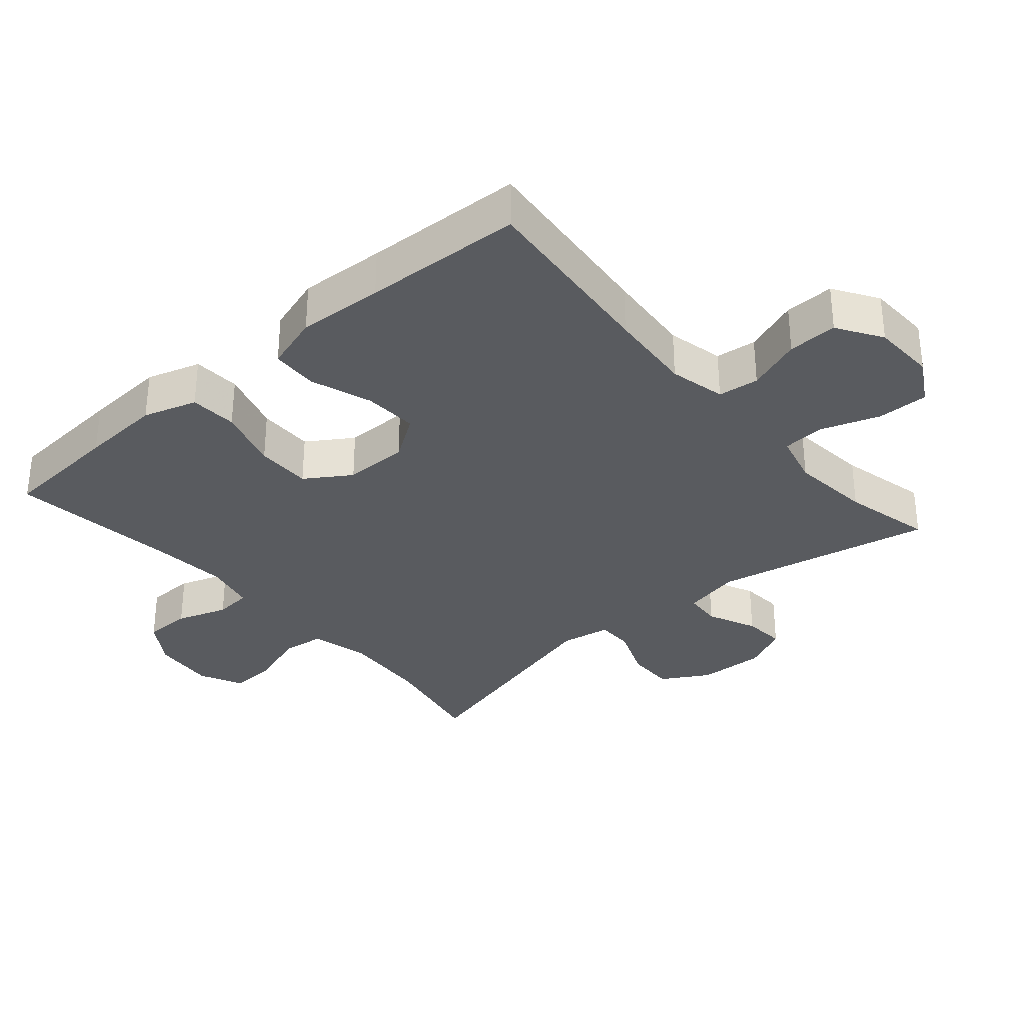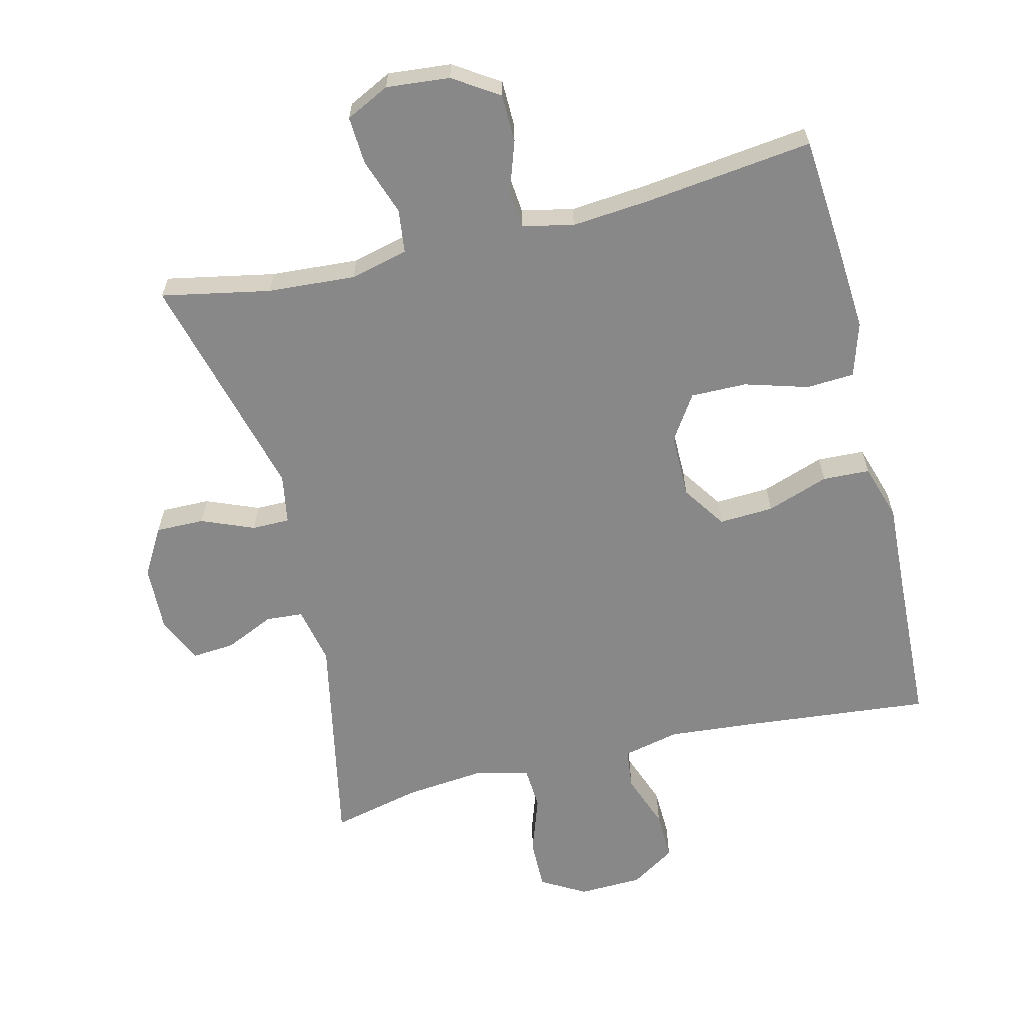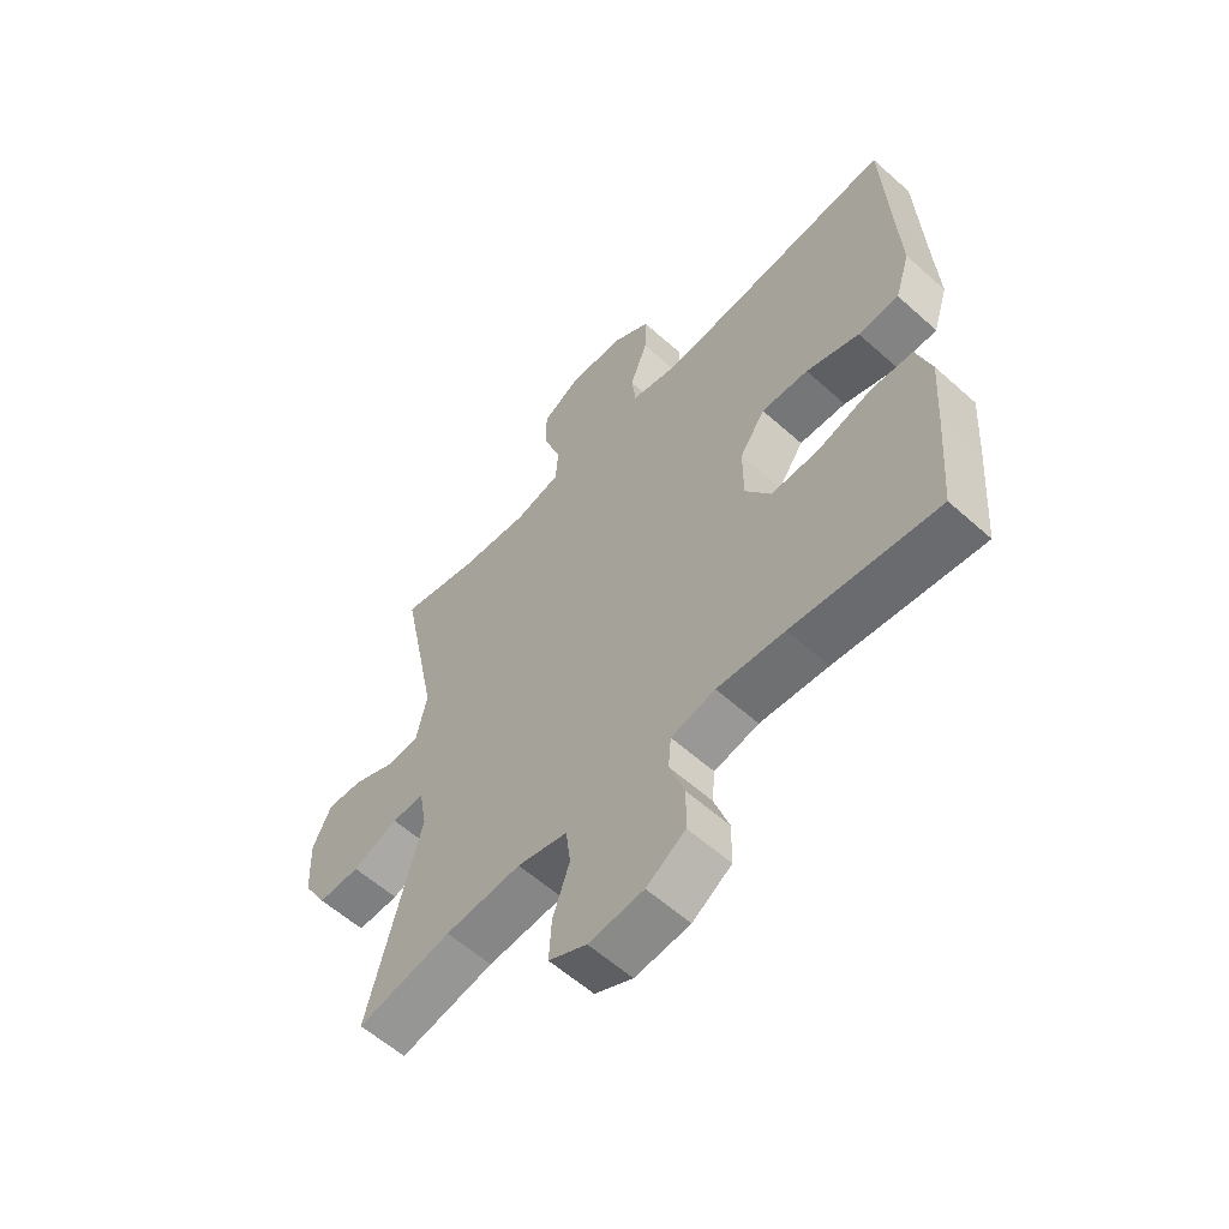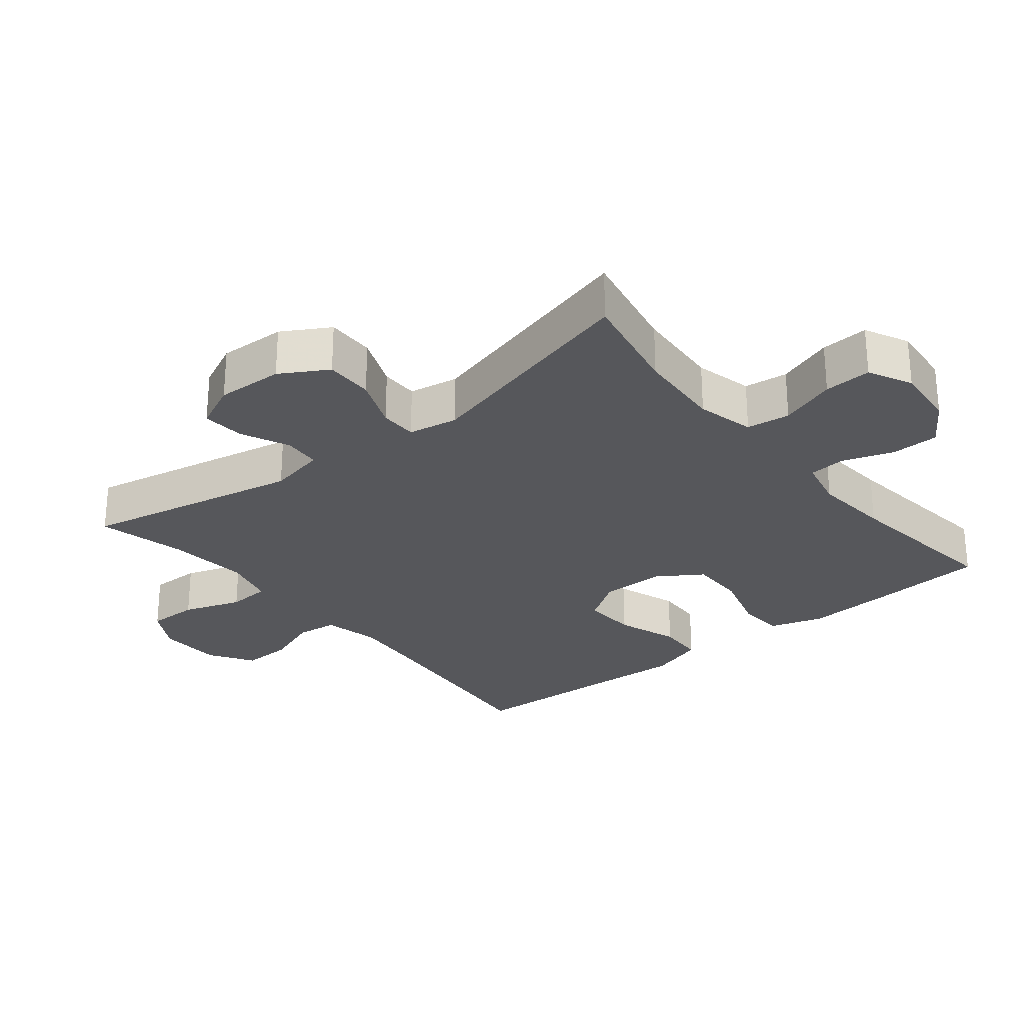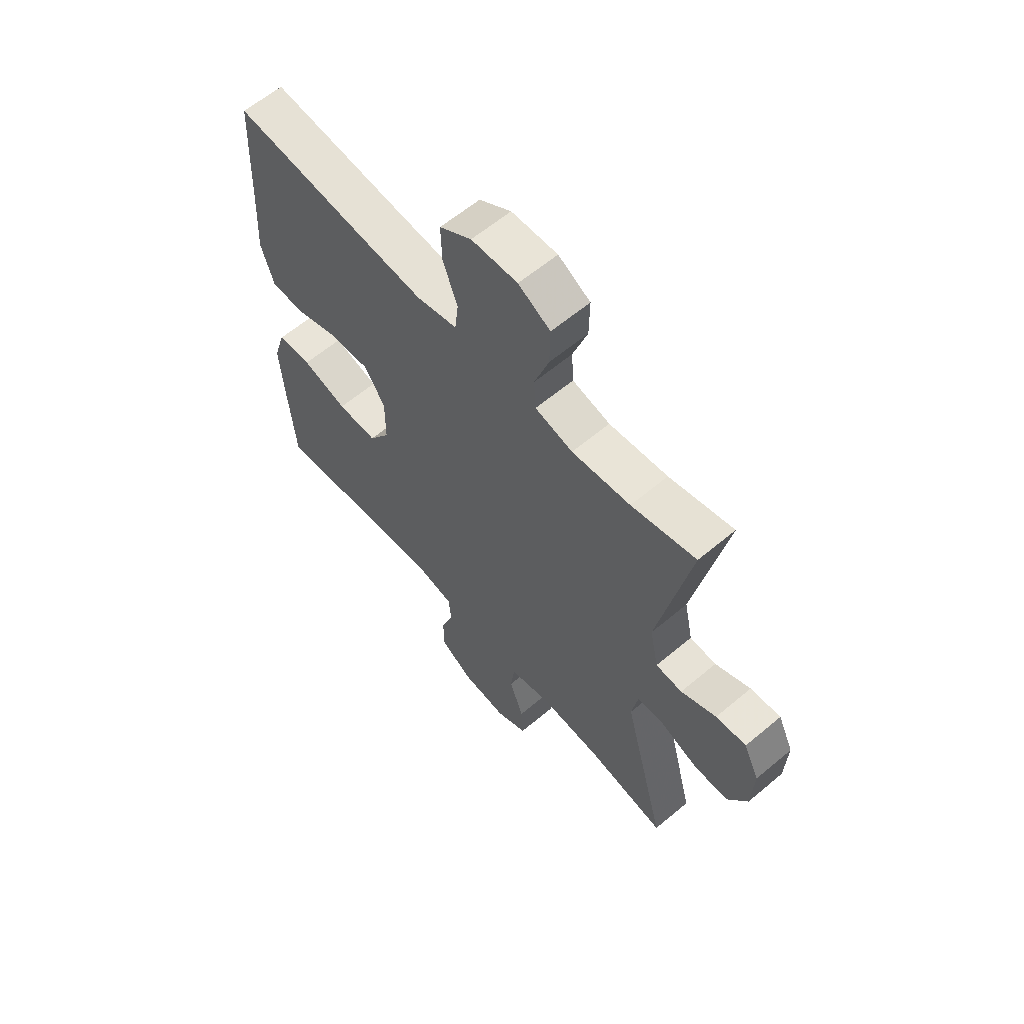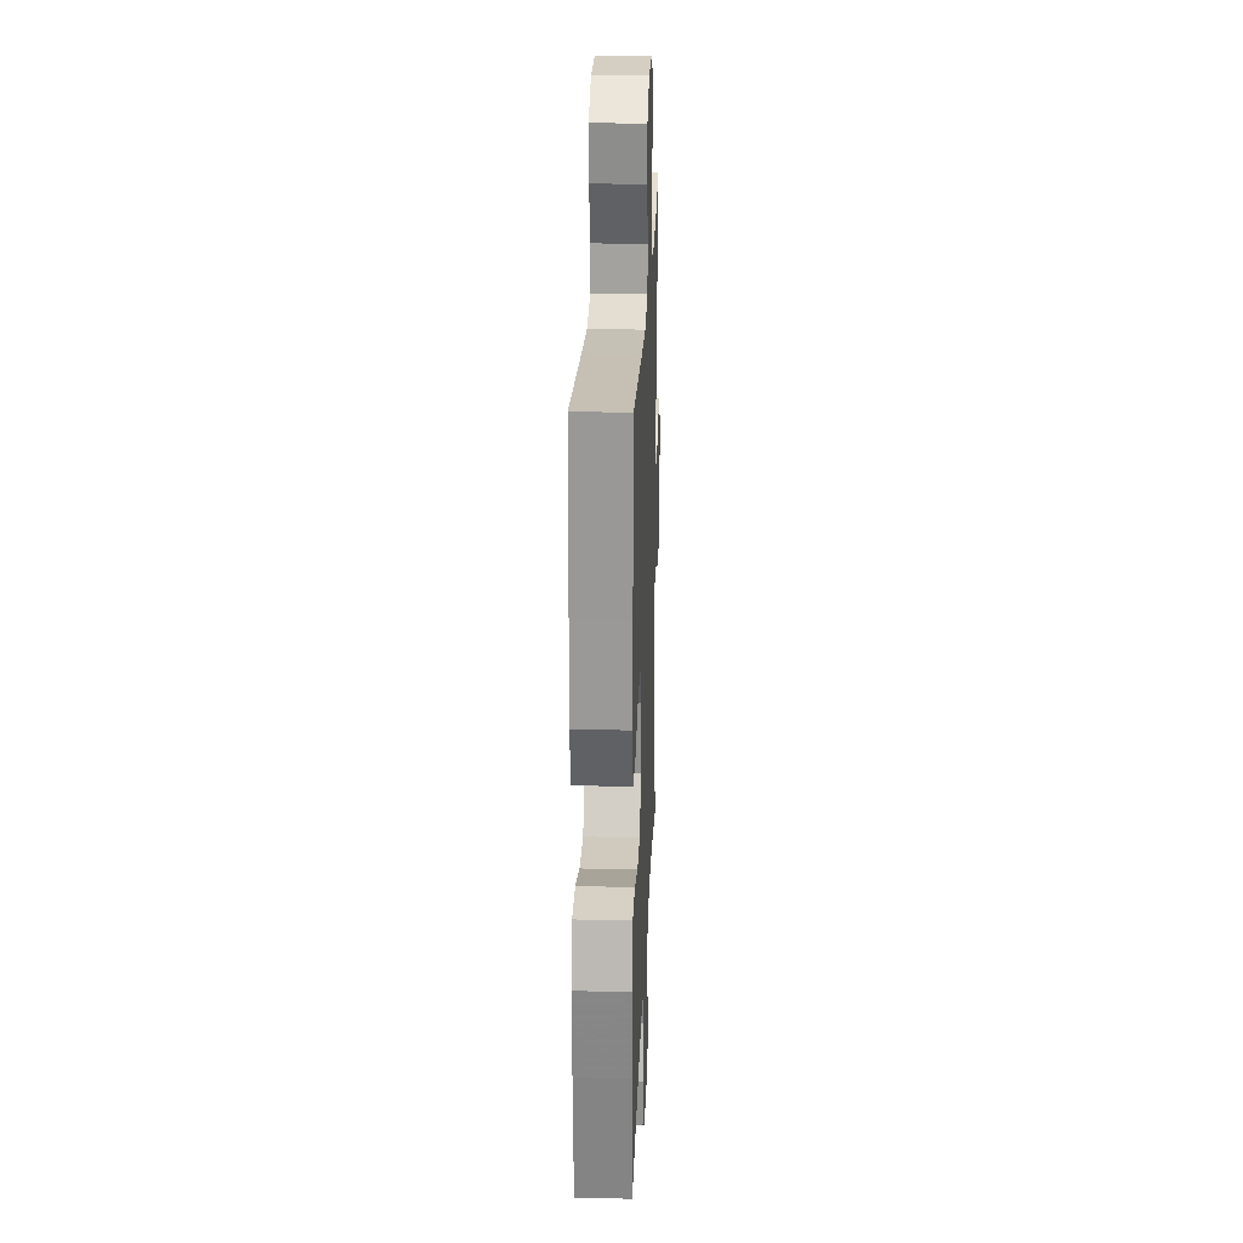
<metadata>
{"format":"obj","ext":"obj","renderer":"f3d","projection":"perspective","resolution":1024,"background":"white","views":[{"elev":-32.7,"azim":-49.2,"up":"+Y"},{"elev":-62.7,"azim":-166.1,"up":"+Y"},{"elev":-59.0,"azim":-132.6,"up":"+Z"},{"elev":-27.2,"azim":129.0,"up":"+Y"},{"elev":61.3,"azim":49.4,"up":"+Z"},{"elev":23.7,"azim":-87.8,"up":"+Z"}]}
</metadata>
<code>
v -0.5 0.07 -0.5
v -0.514 0.07 -0.32
v -0.522 0.07 -0.198
v -0.497 0.07 -0.118
v -0.426 0.07 -0.114
v -0.332 0.07 -0.142
v -0.249 0.07 -0.143
v -0.205 0.07 -0.076
v -0.205 0.07 0.02
v -0.249 0.07 0.085
v -0.33 0.07 0.081
v -0.422 0.07 0.049
v -0.492 0.07 0.052
v -0.518 0.07 0.135
v -0.511 0.07 0.263
v -0.5 0.07 0.5
v -0.219 0.07 0.472
v -0.091 0.07 0.461
v -0.007 0.07 0.48
v 0 0.07 0.541
v -0.03 0.07 0.623
v -0.032 0.07 0.697
v 0.034 0.07 0.739
v 0.129 0.07 0.742
v 0.195 0.07 0.704
v 0.194 0.07 0.628
v 0.164 0.07 0.541
v 0.168 0.07 0.477
v 0.246 0.07 0.457
v 0.367 0.07 0.469
v 0.5 0.07 0.5
v 0.434 0.07 0.173
v 0.452 0.07 0.087
v 0.507 0.07 0.083
v 0.58 0.07 0.116
v 0.643 0.07 0.121
v 0.675 0.07 0.053
v 0.671 0.07 -0.047
v 0.63 0.07 -0.117
v 0.558 0.07 -0.116
v 0.48 0.07 -0.084
v 0.424 0.07 -0.084
v 0.411 0.07 -0.158
v 0.5 0.07 -0.5
v 0.339 0.07 -0.468
v 0.209 0.07 -0.459
v 0.123 0.07 -0.48
v 0.115 0.07 -0.545
v 0.144 0.07 -0.629
v 0.148 0.07 -0.7
v 0.083 0.07 -0.732
v -0.011 0.07 -0.723
v -0.078 0.07 -0.679
v -0.079 0.07 -0.608
v -0.053 0.07 -0.532
v -0.058 0.07 -0.477
v -0.134 0.07 -0.46
v -0.25 0.07 -0.47
v -0.5 0 -0.5
v -0.514 0 -0.32
v -0.522 0 -0.198
v -0.497 0 -0.118
v -0.426 0 -0.114
v -0.332 0 -0.142
v -0.249 0 -0.143
v -0.205 0 -0.076
v -0.205 0 0.02
v -0.249 0 0.085
v -0.33 0 0.081
v -0.422 0 0.049
v -0.492 0 0.052
v -0.518 0 0.135
v -0.511 0 0.263
v -0.5 0 0.5
v -0.219 0 0.472
v -0.091 0 0.461
v -0.007 0 0.48
v 0 0 0.541
v -0.03 0 0.623
v -0.032 0 0.697
v 0.034 0 0.739
v 0.129 0 0.742
v 0.195 0 0.704
v 0.194 0 0.628
v 0.164 0 0.541
v 0.168 0 0.477
v 0.246 0 0.457
v 0.367 0 0.469
v 0.5 0 0.5
v 0.434 0 0.173
v 0.452 0 0.087
v 0.507 0 0.083
v 0.58 0 0.116
v 0.643 0 0.121
v 0.675 0 0.053
v 0.671 0 -0.047
v 0.63 0 -0.117
v 0.558 0 -0.116
v 0.48 0 -0.084
v 0.424 0 -0.084
v 0.411 0 -0.158
v 0.5 0 -0.5
v 0.339 0 -0.468
v 0.209 0 -0.459
v 0.123 0 -0.48
v 0.115 0 -0.545
v 0.144 0 -0.629
v 0.148 0 -0.7
v 0.083 0 -0.732
v -0.011 0 -0.723
v -0.078 0 -0.679
v -0.079 0 -0.608
v -0.053 0 -0.532
v -0.058 0 -0.477
v -0.134 0 -0.46
v -0.25 0 -0.47
f 52 53 54 55
f 52 55 56
f 51 52 56
f 48 49 50 51
f 47 48 51 56
f 46 47 56 57
f 43 44 45
f 42 43 45 46
f 38 39 40 41
f 38 41 42
f 37 38 42
f 34 35 36 37
f 33 34 37 42
f 32 33 42 46
f 30 31 32 46
f 24 25 26 27
f 24 27 28
f 23 24 28
f 20 21 22 23
f 19 20 23 28
f 18 19 28 29
f 15 16 17
f 15 17 18
f 14 15 18 29
f 11 12 13 14
f 10 11 14 29
f 3 4 5 6
f 3 6 7
f 58 1 2 3
f 57 58 3 7
f 9 10 29 30
f 8 9 30 46
f 7 8 46 57
f 113 112 111 110
f 114 113 110
f 114 110 109
f 109 108 107 106
f 114 109 106 105
f 115 114 105 104
f 103 102 101
f 104 103 101 100
f 99 98 97 96
f 100 99 96
f 100 96 95
f 95 94 93 92
f 100 95 92 91
f 104 100 91 90
f 104 90 89 88
f 85 84 83 82
f 86 85 82
f 86 82 81
f 81 80 79 78
f 86 81 78 77
f 87 86 77 76
f 75 74 73
f 76 75 73
f 87 76 73 72
f 72 71 70 69
f 87 72 69 68
f 64 63 62 61
f 65 64 61
f 61 60 59 116
f 65 61 116 115
f 88 87 68 67
f 104 88 67 66
f 115 104 66 65
f 1 59 60 2
f 2 60 61 3
f 3 61 62 4
f 4 62 63 5
f 5 63 64 6
f 6 64 65 7
f 7 65 66 8
f 8 66 67 9
f 9 67 68 10
f 10 68 69 11
f 11 69 70 12
f 12 70 71 13
f 13 71 72 14
f 14 72 73 15
f 15 73 74 16
f 16 74 75 17
f 17 75 76 18
f 18 76 77 19
f 19 77 78 20
f 20 78 79 21
f 21 79 80 22
f 22 80 81 23
f 23 81 82 24
f 24 82 83 25
f 25 83 84 26
f 26 84 85 27
f 27 85 86 28
f 28 86 87 29
f 29 87 88 30
f 30 88 89 31
f 31 89 90 32
f 32 90 91 33
f 33 91 92 34
f 34 92 93 35
f 35 93 94 36
f 36 94 95 37
f 37 95 96 38
f 38 96 97 39
f 39 97 98 40
f 40 98 99 41
f 41 99 100 42
f 42 100 101 43
f 43 101 102 44
f 44 102 103 45
f 45 103 104 46
f 46 104 105 47
f 47 105 106 48
f 48 106 107 49
f 49 107 108 50
f 50 108 109 51
f 51 109 110 52
f 52 110 111 53
f 53 111 112 54
f 54 112 113 55
f 55 113 114 56
f 56 114 115 57
f 57 115 116 58
f 58 116 59 1

</code>
